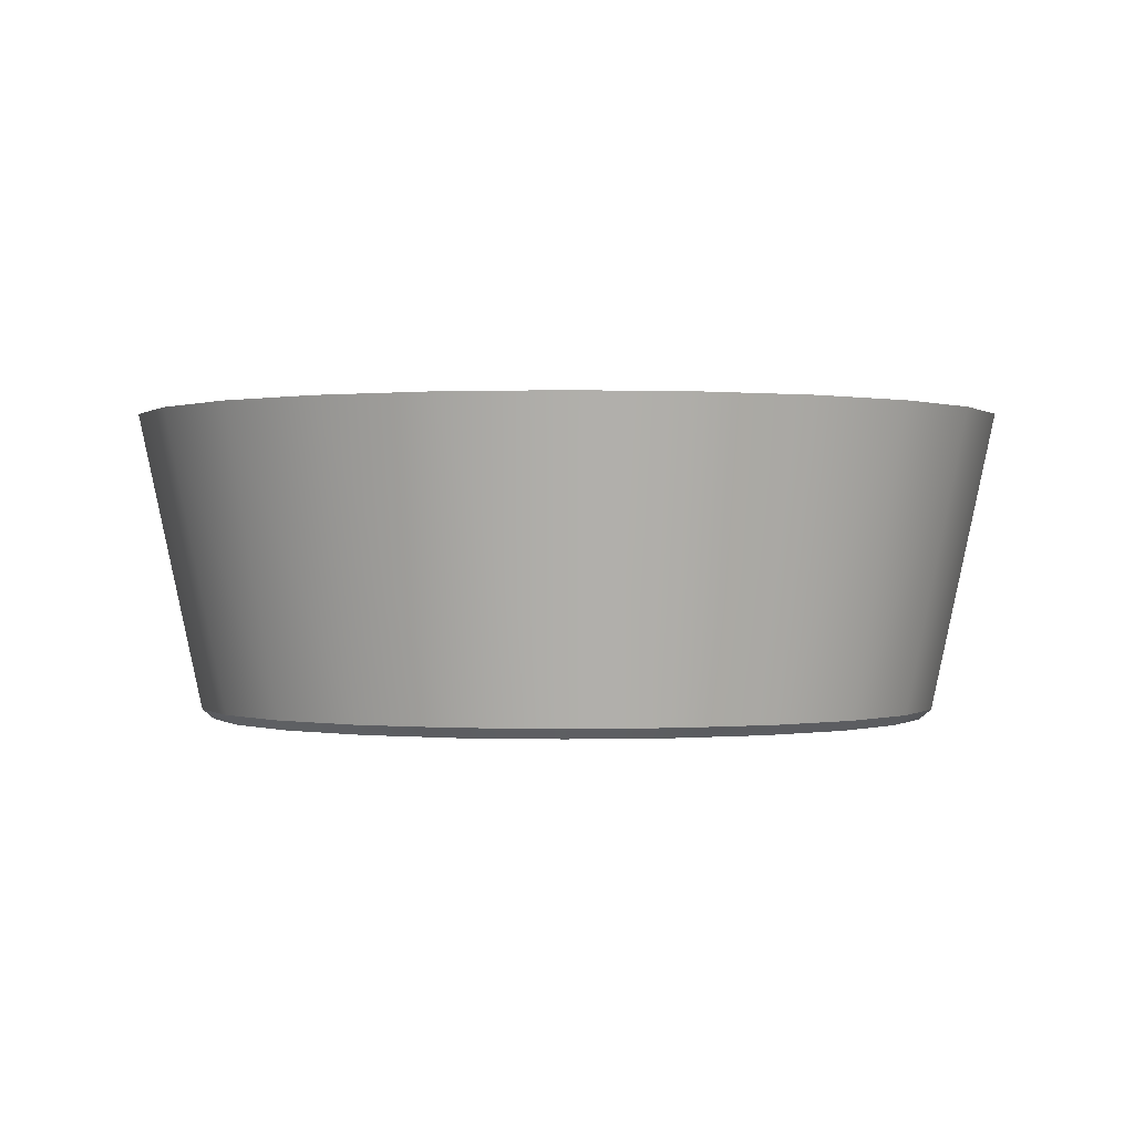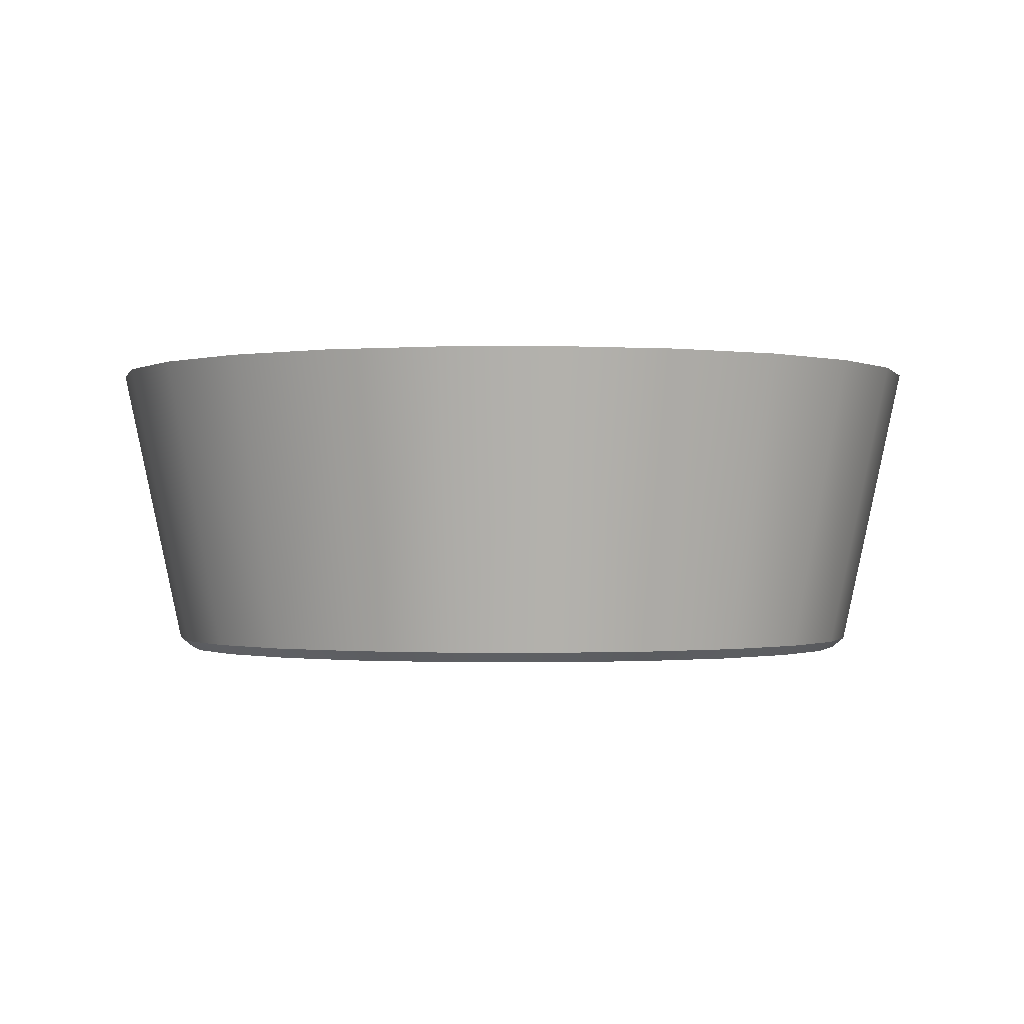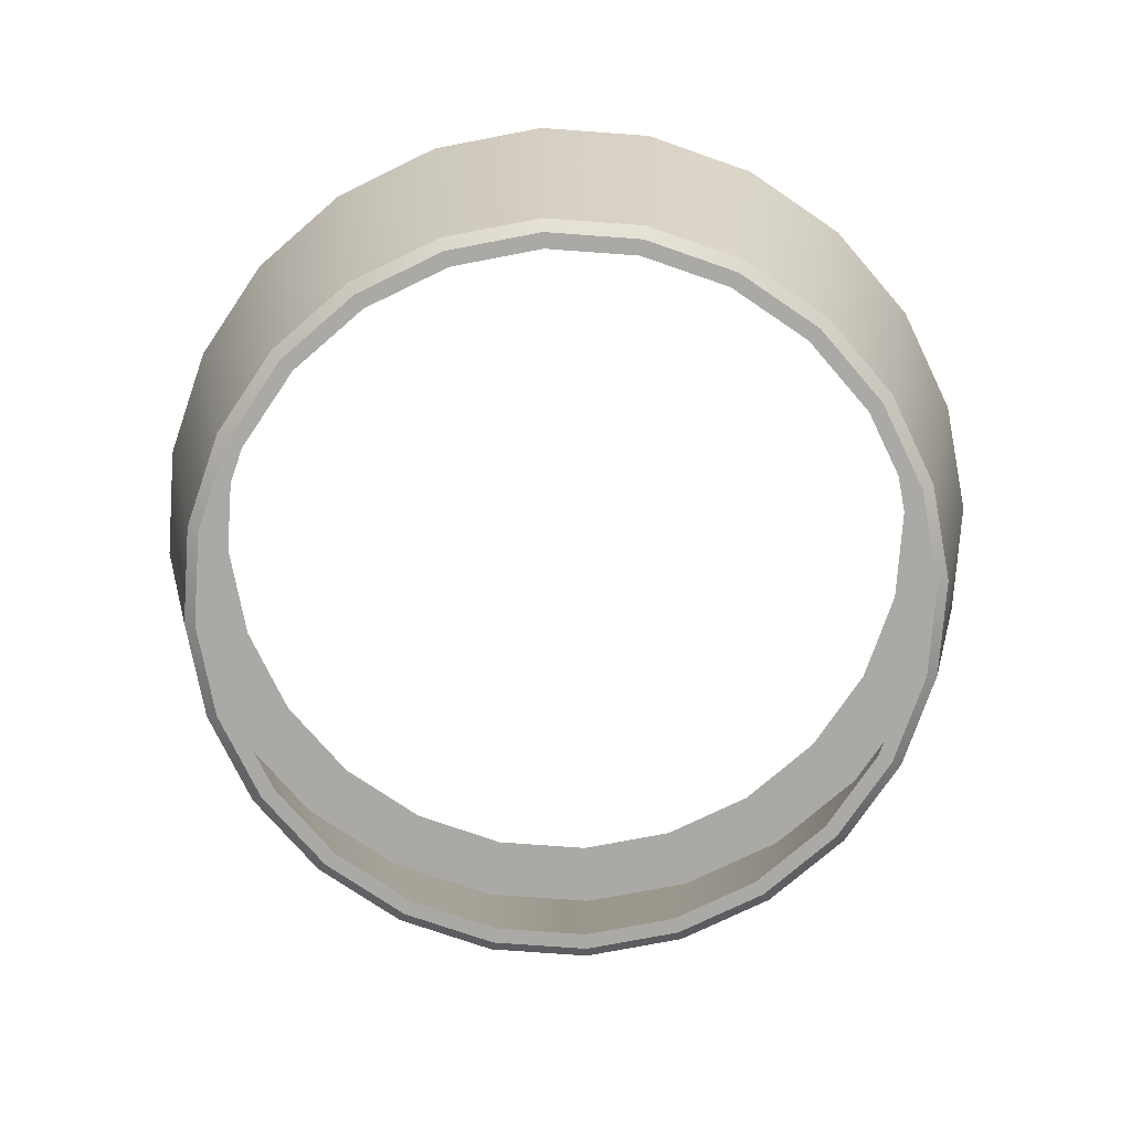
<metadata>
{"format":"obj","ext":"obj","renderer":"f3d","projection":"perspective","resolution":1024,"background":"white","views":[{"elev":0.1,"azim":-153.6,"up":"+Y"},{"elev":-0.7,"azim":80.1,"up":"+Y"},{"elev":-75.4,"azim":-15.6,"up":"+Y"}]}
</metadata>
<code>
o #ID241
v -0.1586 -0.2337 -0.02134
v -0.1553 -0.2293 -0.06394
v -0.1503 -0.2337 -0.06223
v -0.1638 -0.2293 -0.0217
v -0.1638 -0.2293 -0.0217
v -0.1586 -0.2337 -0.02134
v -0.1553 -0.2293 -0.06394
v -0.1503 -0.2337 -0.06223
v 0.152 -0.2337 0.04157
v 0.1577 -0.2337 -0.04096
v 0.1603 -0.2337 0.000679
v 0.1534 -0.2337 0.000203
v 0.1455 -0.2337 0.03932
v 0.1334 -0.2337 0.07892
v 0.1277 -0.2337 0.07506
v 0.1058 -0.2337 0.1102
v 0.1013 -0.2337 0.105
v 0.07104 -0.2337 0.1332
v 0.06801 -0.2337 0.127
v 0.03149 -0.2337 0.1465
v 0.03017 -0.2337 0.1397
v -0.01014 -0.2337 0.1491
v -0.009668 -0.2337 0.1422
v -0.04879 -0.2337 0.1343
v -0.05103 -0.2337 0.1408
v -0.08453 -0.2337 0.1165
v -0.08838 -0.2337 0.1222
v -0.1144 -0.2337 0.09008
v -0.1197 -0.2337 0.09462
v -0.1365 -0.2337 0.05681
v -0.1427 -0.2337 0.05985
v -0.1492 -0.2337 0.01897
v -0.156 -0.2337 0.0203
v -0.1517 -0.2337 -0.02087
v 0.1509 -0.2337 -0.03963
v 0.1444 -0.2337 -0.08051
v 0.1382 -0.2337 -0.07748
v 0.1214 -0.2337 -0.1153
v 0.1162 -0.2337 -0.1107
v 0.09012 -0.2337 -0.1429
v 0.08626 -0.2337 -0.1372
v 0.05276 -0.2337 -0.1615
v 0.05052 -0.2337 -0.1549
v 0.01188 -0.2337 -0.1698
v 0.0114 -0.2337 -0.1629
v -0.02976 -0.2337 -0.1672
v -0.02844 -0.2337 -0.1604
v -0.06628 -0.2337 -0.1477
v -0.06931 -0.2337 -0.1539
v -0.09954 -0.2337 -0.1256
v -0.1041 -0.2337 -0.1308
v -0.126 -0.2337 -0.09572
v -0.1317 -0.2337 -0.09958
v -0.1437 -0.2337 -0.05999
v -0.1503 -0.2337 -0.06223
v -0.1586 -0.2337 -0.02134
v -0.156 -0.2337 0.0203
v -0.1517 -0.2337 -0.02087
v -0.1586 -0.2337 -0.02134
v -0.1503 -0.2337 -0.06223
v -0.1437 -0.2337 -0.05999
v -0.1317 -0.2337 -0.09958
v -0.126 -0.2337 -0.09572
v -0.1041 -0.2337 -0.1308
v -0.09954 -0.2337 -0.1256
v -0.06931 -0.2337 -0.1539
v -0.06628 -0.2337 -0.1477
v -0.02976 -0.2337 -0.1672
v -0.02844 -0.2337 -0.1604
v 0.0114 -0.2337 -0.1629
v 0.01188 -0.2337 -0.1698
v 0.05052 -0.2337 -0.1549
v 0.05276 -0.2337 -0.1615
v 0.08626 -0.2337 -0.1372
v 0.09012 -0.2337 -0.1429
v 0.1162 -0.2337 -0.1107
v 0.1214 -0.2337 -0.1153
v 0.1382 -0.2337 -0.07748
v 0.1444 -0.2337 -0.08051
v 0.1509 -0.2337 -0.03963
v 0.1534 -0.2337 0.000203
v 0.1577 -0.2337 -0.04096
v -0.1492 -0.2337 0.01897
v -0.1427 -0.2337 0.05985
v -0.1365 -0.2337 0.05681
v -0.1197 -0.2337 0.09462
v -0.1144 -0.2337 0.09008
v -0.08838 -0.2337 0.1222
v -0.08453 -0.2337 0.1165
v -0.05103 -0.2337 0.1408
v -0.04879 -0.2337 0.1343
v -0.01014 -0.2337 0.1491
v -0.009668 -0.2337 0.1422
v 0.03017 -0.2337 0.1397
v 0.03149 -0.2337 0.1465
v 0.06801 -0.2337 0.127
v 0.07104 -0.2337 0.1332
v 0.1013 -0.2337 0.105
v 0.1058 -0.2337 0.1102
v 0.1277 -0.2337 0.07506
v 0.1334 -0.2337 0.07892
v 0.1455 -0.2337 0.03932
v 0.152 -0.2337 0.04157
v 0.1603 -0.2337 0.000679
v -0.1612 -0.2293 0.02132
v -0.156 -0.2337 0.0203
v -0.1612 -0.2293 0.02132
v -0.156 -0.2337 0.0203
v -0.1553 -0.2293 -0.06394
v -0.1912 -0.1005 -0.02348
v -0.1812 -0.1005 -0.07275
v -0.1638 -0.2293 -0.0217
v -0.1638 -0.2293 -0.0217
v -0.1553 -0.2293 -0.06394
v -0.1912 -0.1005 -0.02348
v -0.1812 -0.1005 -0.07275
v -0.1361 -0.2293 -0.1025
v -0.1317 -0.2337 -0.09958
v -0.1361 -0.2293 -0.1025
v -0.1317 -0.2337 -0.09958
v -0.1475 -0.2293 0.06218
v -0.1427 -0.2337 0.05985
v -0.1475 -0.2293 0.06218
v -0.1427 -0.2337 0.05985
v -0.1076 -0.2293 -0.1348
v -0.1041 -0.2337 -0.1308
v -0.1076 -0.2293 -0.1348
v -0.1041 -0.2337 -0.1308
v -0.07163 -0.2293 -0.1587
v -0.06931 -0.2337 -0.1539
v -0.07163 -0.2293 -0.1587
v -0.06931 -0.2337 -0.1539
v -0.03077 -0.2293 -0.1724
v -0.02976 -0.2337 -0.1672
v -0.03077 -0.2293 -0.1724
v -0.02976 -0.2337 -0.1672
v 0.01188 -0.2337 -0.1698
v 0.01225 -0.2293 -0.175
v 0.01188 -0.2337 -0.1698
v 0.01225 -0.2293 -0.175
v 0.05276 -0.2337 -0.1615
v 0.05449 -0.2293 -0.1665
v 0.05276 -0.2337 -0.1615
v 0.05449 -0.2293 -0.1665
v 0.09012 -0.2337 -0.1429
v 0.09307 -0.2293 -0.1473
v 0.09012 -0.2337 -0.1429
v 0.09307 -0.2293 -0.1473
v 0.1214 -0.2337 -0.1153
v 0.1254 -0.2293 -0.1188
v 0.1214 -0.2337 -0.1153
v 0.1254 -0.2293 -0.1188
v 0.1444 -0.2337 -0.08051
v 0.1492 -0.2293 -0.08284
v 0.1444 -0.2337 -0.08051
v 0.1492 -0.2293 -0.08284
v 0.1577 -0.2337 -0.04096
v 0.1629 -0.2293 -0.04198
v 0.1577 -0.2337 -0.04096
v 0.1629 -0.2293 -0.04198
v 0.1603 -0.2337 0.000679
v 0.1656 -0.2293 0.001036
v 0.1603 -0.2337 0.000679
v 0.1656 -0.2293 0.001036
v 0.157 -0.2293 0.04328
v 0.152 -0.2337 0.04157
v 0.152 -0.2337 0.04157
v 0.157 -0.2293 0.04328
v 0.1378 -0.2293 0.08187
v 0.1334 -0.2337 0.07892
v 0.1334 -0.2337 0.07892
v 0.1378 -0.2293 0.08187
v 0.1093 -0.2293 0.1142
v 0.1058 -0.2337 0.1102
v 0.1058 -0.2337 0.1102
v 0.1093 -0.2293 0.1142
v 0.07336 -0.2293 0.138
v 0.07104 -0.2337 0.1332
v 0.07104 -0.2337 0.1332
v 0.07336 -0.2293 0.138
v 0.0325 -0.2293 0.1517
v 0.03149 -0.2337 0.1465
v 0.03149 -0.2337 0.1465
v 0.0325 -0.2293 0.1517
v -0.01052 -0.2293 0.1544
v -0.01014 -0.2337 0.1491
v -0.01014 -0.2337 0.1491
v -0.01052 -0.2293 0.1544
v -0.05103 -0.2337 0.1408
v -0.05276 -0.2293 0.1458
v -0.05276 -0.2293 0.1458
v -0.05103 -0.2337 0.1408
v -0.08838 -0.2337 0.1222
v -0.09134 -0.2293 0.1266
v -0.09134 -0.2293 0.1266
v -0.08838 -0.2337 0.1222
v -0.1197 -0.2337 0.09462
v -0.1236 -0.2293 0.09809
v -0.1236 -0.2293 0.09809
v -0.1197 -0.2337 0.09462
v -0.1881 -0.1005 0.02668
v -0.1612 -0.2293 0.02132
v -0.1612 -0.2293 0.02132
v -0.1881 -0.1005 0.02668
v 0.1739 -0.1005 -0.09499
v 0.1618 -0.1005 -0.04187
v 0.1645 -0.1005 0.000855
v 0.1461 -0.1005 -0.1369
v 0.1631 -0.1005 -0.02051
v 0.1482 -0.1005 -0.08245
v 0.1246 -0.1005 -0.1181
v 0.1085 -0.1005 -0.1701
v 0.09254 -0.1005 -0.1464
v 0.0635 -0.1005 -0.1925
v 0.07339 -0.1005 -0.1559
v 0.05423 -0.1005 -0.1655
v 0.01425 -0.1005 -0.2024
v 0.03325 -0.1005 -0.1697
v 0.01228 -0.1005 -0.1739
v -0.03592 -0.1005 -0.1993
v -0.009087 -0.1005 -0.1726
v -0.03045 -0.1005 -0.1713
v -0.07105 -0.1005 -0.1576
v -0.08358 -0.1005 -0.1833
v -0.1067 -0.1005 -0.1339
v -0.1255 -0.1005 -0.1555
v -0.1351 -0.1005 -0.1018
v -0.1588 -0.1005 -0.1178
v -0.1542 -0.1005 -0.06348
v -0.1627 -0.1005 -0.02152
v -0.1812 -0.1005 -0.07275
v -0.1722 -0.1005 0.07433
v -0.1881 -0.1005 0.02668
v -0.1912 -0.1005 -0.02348
v 0.1899 -0.1005 -0.04735
v 0.1829 -0.1005 0.05209
v 0.1929 -0.1005 0.002818
v 0.1605 -0.1005 0.0971
v 0.1602 -0.1005 0.02184
v 0.1559 -0.1005 0.04282
v 0.1272 -0.1005 0.1348
v 0.1464 -0.1005 0.06199
v 0.1368 -0.1005 0.08117
v 0.1085 -0.1005 0.1133
v 0.08532 -0.1005 0.1626
v 0.07278 -0.1005 0.137
v 0.03765 -0.1005 0.1786
v 0.03219 -0.1005 0.1506
v -0.01252 -0.1005 0.1818
v 0.01082 -0.1005 0.1519
v -0.01055 -0.1005 0.1533
v -0.03152 -0.1005 0.149
v -0.06177 -0.1005 0.1718
v -0.0525 -0.1005 0.1448
v -0.07165 -0.1005 0.1353
v -0.1068 -0.1005 0.1494
v -0.09081 -0.1005 0.1258
v -0.1229 -0.1005 0.09744
v -0.1444 -0.1005 0.1162
v -0.129 -0.1005 0.0882
v -0.1368 -0.1005 0.07644
v -0.14 -0.1005 0.07156
v -0.1433 -0.1005 0.06667
v -0.1465 -0.1005 0.06178
v -0.1601 -0.1005 0.02121
v -0.1627 -0.1005 -0.02152
v -0.1601 -0.1005 0.02121
v -0.1722 -0.1005 0.07433
v -0.1465 -0.1005 0.06178
v -0.1444 -0.1005 0.1162
v -0.1433 -0.1005 0.06667
v -0.14 -0.1005 0.07156
v -0.1368 -0.1005 0.07644
v -0.129 -0.1005 0.0882
v -0.1229 -0.1005 0.09744
v -0.1068 -0.1005 0.1494
v -0.09081 -0.1005 0.1258
v -0.07165 -0.1005 0.1353
v -0.06177 -0.1005 0.1718
v -0.0525 -0.1005 0.1448
v -0.03152 -0.1005 0.149
v -0.01252 -0.1005 0.1818
v -0.01055 -0.1005 0.1533
v 0.01082 -0.1005 0.1519
v 0.03219 -0.1005 0.1506
v 0.03765 -0.1005 0.1786
v 0.07278 -0.1005 0.137
v 0.08532 -0.1005 0.1626
v 0.1085 -0.1005 0.1133
v 0.1272 -0.1005 0.1348
v 0.1368 -0.1005 0.08117
v 0.1464 -0.1005 0.06199
v 0.1559 -0.1005 0.04282
v 0.1605 -0.1005 0.0971
v 0.1602 -0.1005 0.02184
v 0.1645 -0.1005 0.000855
v 0.1739 -0.1005 -0.09499
v 0.1829 -0.1005 0.05209
v 0.1899 -0.1005 -0.04735
v 0.1929 -0.1005 0.002818
v -0.1912 -0.1005 -0.02348
v -0.1812 -0.1005 -0.07275
v -0.1881 -0.1005 0.02668
v -0.1588 -0.1005 -0.1178
v -0.1542 -0.1005 -0.06348
v -0.1351 -0.1005 -0.1018
v -0.1255 -0.1005 -0.1555
v -0.1067 -0.1005 -0.1339
v -0.08358 -0.1005 -0.1833
v -0.07105 -0.1005 -0.1576
v -0.03592 -0.1005 -0.1993
v -0.03045 -0.1005 -0.1713
v -0.009087 -0.1005 -0.1726
v 0.01228 -0.1005 -0.1739
v 0.01425 -0.1005 -0.2024
v 0.03325 -0.1005 -0.1697
v 0.05423 -0.1005 -0.1655
v 0.0635 -0.1005 -0.1925
v 0.07339 -0.1005 -0.1559
v 0.09254 -0.1005 -0.1464
v 0.1085 -0.1005 -0.1701
v 0.1246 -0.1005 -0.1181
v 0.1461 -0.1005 -0.1369
v 0.1482 -0.1005 -0.08245
v 0.1618 -0.1005 -0.04187
v 0.1631 -0.1005 -0.02051
v -0.1361 -0.2293 -0.1025
v -0.1588 -0.1005 -0.1178
v -0.1361 -0.2293 -0.1025
v -0.1588 -0.1005 -0.1178
v -0.1475 -0.2293 0.06218
v -0.1722 -0.1005 0.07433
v -0.1722 -0.1005 0.07433
v -0.1475 -0.2293 0.06218
v -0.1076 -0.2293 -0.1348
v -0.1255 -0.1005 -0.1555
v -0.1076 -0.2293 -0.1348
v -0.1255 -0.1005 -0.1555
v -0.08358 -0.1005 -0.1833
v -0.07163 -0.2293 -0.1587
v -0.08358 -0.1005 -0.1833
v -0.07163 -0.2293 -0.1587
v -0.03592 -0.1005 -0.1993
v -0.03077 -0.2293 -0.1724
v -0.03592 -0.1005 -0.1993
v -0.03077 -0.2293 -0.1724
v 0.01425 -0.1005 -0.2024
v 0.01225 -0.2293 -0.175
v 0.01425 -0.1005 -0.2024
v 0.01225 -0.2293 -0.175
v 0.0635 -0.1005 -0.1925
v 0.05449 -0.2293 -0.1665
v 0.0635 -0.1005 -0.1925
v 0.05449 -0.2293 -0.1665
v 0.1085 -0.1005 -0.1701
v 0.09307 -0.2293 -0.1473
v 0.1085 -0.1005 -0.1701
v 0.09307 -0.2293 -0.1473
v 0.1461 -0.1005 -0.1369
v 0.1254 -0.2293 -0.1188
v 0.1461 -0.1005 -0.1369
v 0.1254 -0.2293 -0.1188
v 0.1739 -0.1005 -0.09499
v 0.1492 -0.2293 -0.08284
v 0.1492 -0.2293 -0.08284
v 0.1739 -0.1005 -0.09499
v 0.1899 -0.1005 -0.04735
v 0.1629 -0.2293 -0.04198
v 0.1629 -0.2293 -0.04198
v 0.1899 -0.1005 -0.04735
v 0.1929 -0.1005 0.002818
v 0.1656 -0.2293 0.001036
v 0.1656 -0.2293 0.001036
v 0.1929 -0.1005 0.002818
v 0.157 -0.2293 0.04328
v 0.1829 -0.1005 0.05209
v 0.1829 -0.1005 0.05209
v 0.157 -0.2293 0.04328
v 0.1378 -0.2293 0.08187
v 0.1605 -0.1005 0.0971
v 0.1605 -0.1005 0.0971
v 0.1378 -0.2293 0.08187
v 0.1093 -0.2293 0.1142
v 0.1272 -0.1005 0.1348
v 0.1272 -0.1005 0.1348
v 0.1093 -0.2293 0.1142
v 0.08532 -0.1005 0.1626
v 0.07336 -0.2293 0.138
v 0.08532 -0.1005 0.1626
v 0.07336 -0.2293 0.138
v 0.03765 -0.1005 0.1786
v 0.0325 -0.2293 0.1517
v 0.03765 -0.1005 0.1786
v 0.0325 -0.2293 0.1517
v -0.01252 -0.1005 0.1818
v -0.01052 -0.2293 0.1544
v -0.01252 -0.1005 0.1818
v -0.01052 -0.2293 0.1544
v -0.06177 -0.1005 0.1718
v -0.05276 -0.2293 0.1458
v -0.06177 -0.1005 0.1718
v -0.05276 -0.2293 0.1458
v -0.1068 -0.1005 0.1494
v -0.09134 -0.2293 0.1266
v -0.1068 -0.1005 0.1494
v -0.09134 -0.2293 0.1266
v -0.1444 -0.1005 0.1162
v -0.1236 -0.2293 0.09809
v -0.1444 -0.1005 0.1162
v -0.1236 -0.2293 0.09809
f 1 2 3
f 2 1 4
f 5 6 7
f 8 7 6
f 9 10 11
f 10 9 12
f 12 9 13
f 13 9 14
f 13 14 15
f 15 14 16
f 15 16 17
f 17 16 18
f 17 18 19
f 19 18 20
f 19 20 21
f 21 20 22
f 21 22 23
f 23 22 24
f 24 22 25
f 24 25 26
f 26 25 27
f 26 27 28
f 28 27 29
f 28 29 30
f 30 29 31
f 30 31 32
f 32 31 33
f 32 33 34
f 10 35 36
f 35 10 12
f 36 35 37
f 36 37 38
f 38 37 39
f 38 39 40
f 40 39 41
f 40 41 42
f 42 41 43
f 42 43 44
f 44 43 45
f 44 45 46
f 46 45 47
f 46 47 48
f 46 48 49
f 49 48 50
f 49 50 51
f 51 50 52
f 51 52 53
f 53 52 54
f 53 54 55
f 55 54 34
f 55 34 56
f 56 34 33
f 57 58 59
f 59 58 60
f 58 61 60
f 60 61 62
f 61 63 62
f 62 63 64
f 63 65 64
f 64 65 66
f 65 67 66
f 66 67 68
f 67 69 68
f 69 70 68
f 68 70 71
f 70 72 71
f 71 72 73
f 72 74 73
f 73 74 75
f 74 76 75
f 75 76 77
f 76 78 77
f 77 78 79
f 78 80 79
f 81 82 80
f 79 80 82
f 58 57 83
f 57 84 83
f 83 84 85
f 84 86 85
f 85 86 87
f 86 88 87
f 87 88 89
f 88 90 89
f 89 90 91
f 90 92 91
f 91 92 93
f 93 92 94
f 92 95 94
f 94 95 96
f 95 97 96
f 96 97 98
f 97 99 98
f 98 99 100
f 99 101 100
f 100 101 102
f 101 103 102
f 102 103 81
f 81 103 82
f 104 82 103
f 105 1 106
f 1 105 4
f 5 107 6
f 108 6 107
f 109 110 111
f 110 109 112
f 113 114 115
f 116 115 114
f 3 117 118
f 117 3 2
f 7 8 119
f 120 119 8
f 121 106 122
f 106 121 105
f 107 123 108
f 124 108 123
f 118 125 126
f 125 118 117
f 119 120 127
f 128 127 120
f 126 129 130
f 129 126 125
f 127 128 131
f 132 131 128
f 130 133 134
f 133 130 129
f 131 132 135
f 136 135 132
f 137 133 138
f 133 137 134
f 136 139 135
f 140 135 139
f 141 138 142
f 138 141 137
f 139 143 140
f 144 140 143
f 145 142 146
f 142 145 141
f 143 147 144
f 148 144 147
f 149 146 150
f 146 149 145
f 147 151 148
f 152 148 151
f 153 150 154
f 150 153 149
f 151 155 152
f 156 152 155
f 157 154 158
f 154 157 153
f 155 159 156
f 160 156 159
f 161 158 162
f 158 161 157
f 159 163 160
f 164 160 163
f 165 161 162
f 161 165 166
f 167 168 163
f 164 163 168
f 169 166 165
f 166 169 170
f 171 172 167
f 168 167 172
f 173 170 169
f 170 173 174
f 175 176 171
f 172 171 176
f 177 174 173
f 174 177 178
f 179 180 175
f 176 175 180
f 181 178 177
f 178 181 182
f 183 184 179
f 180 179 184
f 185 182 181
f 182 185 186
f 187 188 183
f 184 183 188
f 185 189 186
f 189 185 190
f 191 188 192
f 187 192 188
f 190 193 189
f 193 190 194
f 195 191 196
f 192 196 191
f 194 197 193
f 197 194 198
f 199 195 200
f 196 200 195
f 198 122 197
f 122 198 121
f 123 199 124
f 200 124 199
f 112 201 110
f 201 112 202
f 203 113 204
f 115 204 113
f 205 206 207
f 206 205 208
f 207 206 209
f 206 208 210
f 210 208 211
f 211 208 212
f 211 212 213
f 213 212 214
f 213 214 215
f 215 214 216
f 216 214 217
f 216 217 218
f 218 217 219
f 219 217 220
f 219 220 221
f 221 220 222
f 222 220 223
f 223 220 224
f 223 224 225
f 225 224 226
f 225 226 227
f 227 226 228
f 227 228 229
f 229 228 230
f 230 228 231
f 230 231 232
f 232 231 233
f 233 231 234
f 235 236 237
f 236 235 205
f 236 205 238
f 238 205 207
f 238 207 239
f 238 239 240
f 238 240 241
f 241 240 242
f 241 242 243
f 241 243 244
f 241 244 245
f 245 244 246
f 245 246 247
f 247 246 248
f 247 248 249
f 249 248 250
f 249 250 251
f 249 251 252
f 249 252 253
f 253 252 254
f 253 254 255
f 253 255 256
f 256 255 257
f 256 257 258
f 256 258 259
f 259 258 260
f 259 260 261
f 259 261 262
f 259 262 263
f 259 263 264
f 259 264 232
f 232 264 265
f 232 265 230
f 266 267 268
f 267 269 268
f 268 269 270
f 269 271 270
f 271 272 270
f 272 273 270
f 273 274 270
f 274 275 270
f 270 275 276
f 275 277 276
f 277 278 276
f 276 278 279
f 278 280 279
f 280 281 279
f 279 281 282
f 281 283 282
f 283 284 282
f 284 285 282
f 282 285 286
f 285 287 286
f 286 287 288
f 287 289 288
f 288 289 290
f 289 291 290
f 291 292 290
f 292 293 290
f 290 293 294
f 293 295 294
f 295 296 294
f 296 297 294
f 294 297 298
f 297 299 298
f 300 298 299
f 301 302 303
f 303 302 268
f 268 302 266
f 302 304 266
f 266 304 305
f 305 304 306
f 304 307 306
f 306 307 308
f 307 309 308
f 308 309 310
f 309 311 310
f 310 311 312
f 312 311 313
f 313 311 314
f 311 315 314
f 314 315 316
f 316 315 317
f 315 318 317
f 317 318 319
f 319 318 320
f 318 321 320
f 320 321 322
f 321 323 322
f 322 323 324
f 324 323 325
f 326 325 296
f 323 297 325
f 296 325 297
f 327 111 328
f 111 327 109
f 114 329 116
f 330 116 329
f 331 201 202
f 201 331 332
f 333 334 204
f 203 204 334
f 335 328 336
f 328 335 327
f 329 337 330
f 338 330 337
f 335 339 340
f 339 335 336
f 338 337 341
f 342 341 337
f 340 343 344
f 343 340 339
f 341 342 345
f 346 345 342
f 344 347 348
f 347 344 343
f 345 346 349
f 350 349 346
f 348 351 352
f 351 348 347
f 349 350 353
f 354 353 350
f 352 355 356
f 355 352 351
f 353 354 357
f 358 357 354
f 356 359 360
f 359 356 355
f 357 358 361
f 362 361 358
f 363 360 359
f 360 363 364
f 365 366 362
f 361 362 366
f 367 364 363
f 364 367 368
f 369 370 365
f 366 365 370
f 371 368 367
f 368 371 372
f 373 374 369
f 370 369 374
f 371 375 372
f 375 371 376
f 377 374 378
f 373 378 374
f 376 379 375
f 379 376 380
f 381 377 382
f 378 382 377
f 380 383 379
f 383 380 384
f 385 381 386
f 382 386 381
f 383 387 388
f 387 383 384
f 385 386 389
f 390 389 386
f 388 391 392
f 391 388 387
f 389 390 393
f 394 393 390
f 392 395 396
f 395 392 391
f 393 394 397
f 398 397 394
f 396 399 400
f 399 396 395
f 397 398 401
f 402 401 398
f 400 403 404
f 403 400 399
f 401 402 405
f 406 405 402
f 404 407 408
f 407 404 403
f 405 406 409
f 410 409 406
f 408 332 331
f 332 408 407
f 409 410 333
f 334 333 410

</code>
